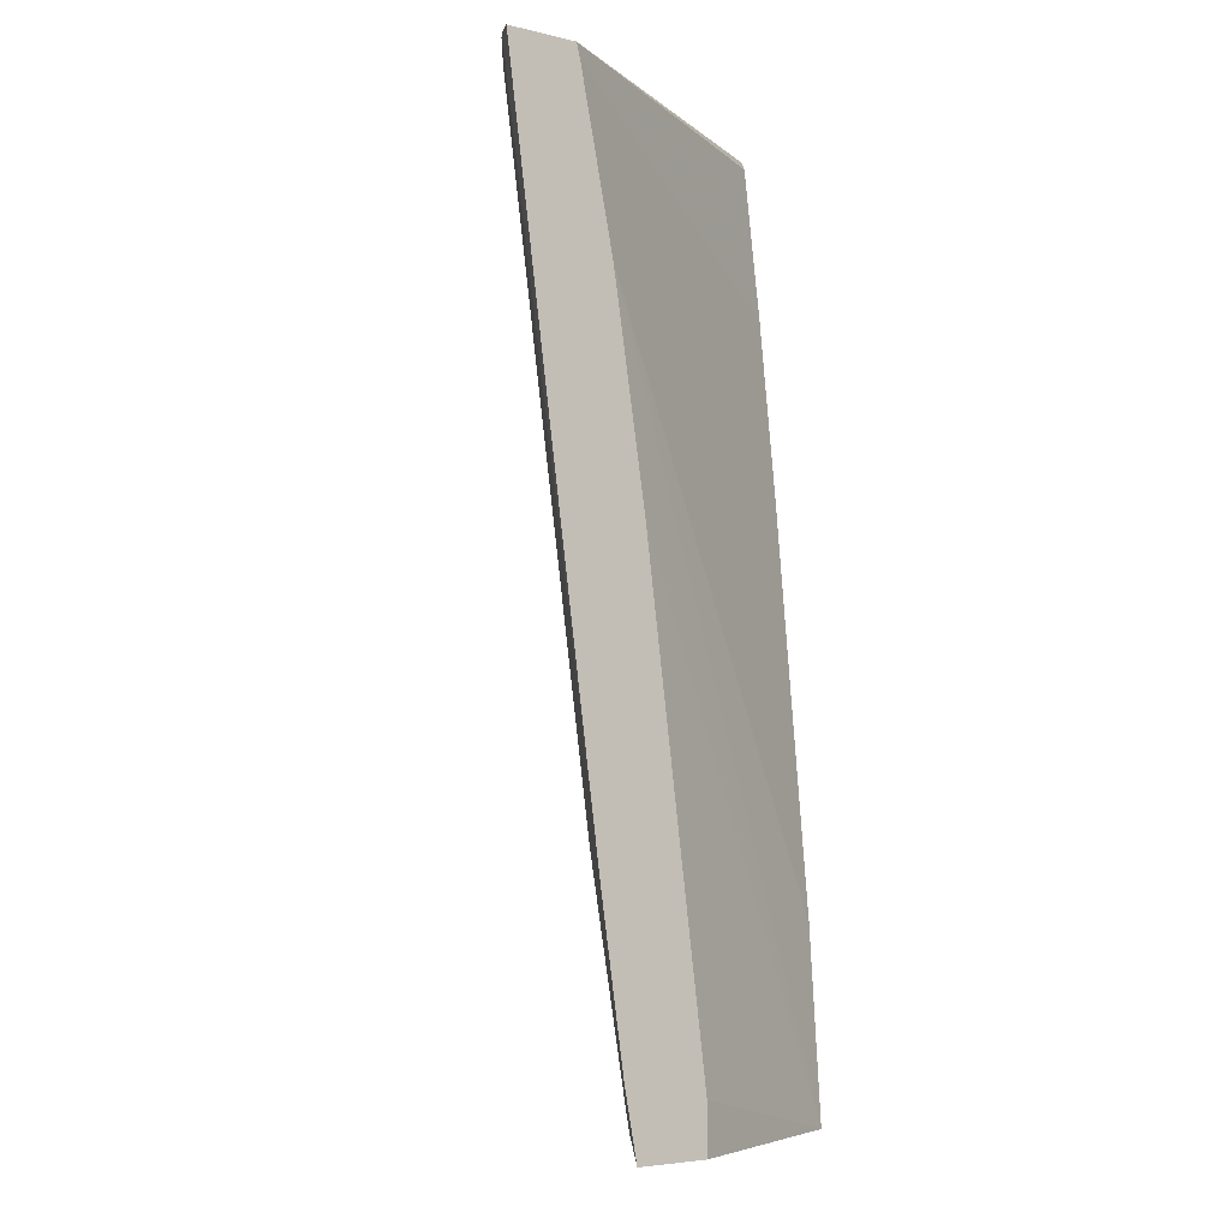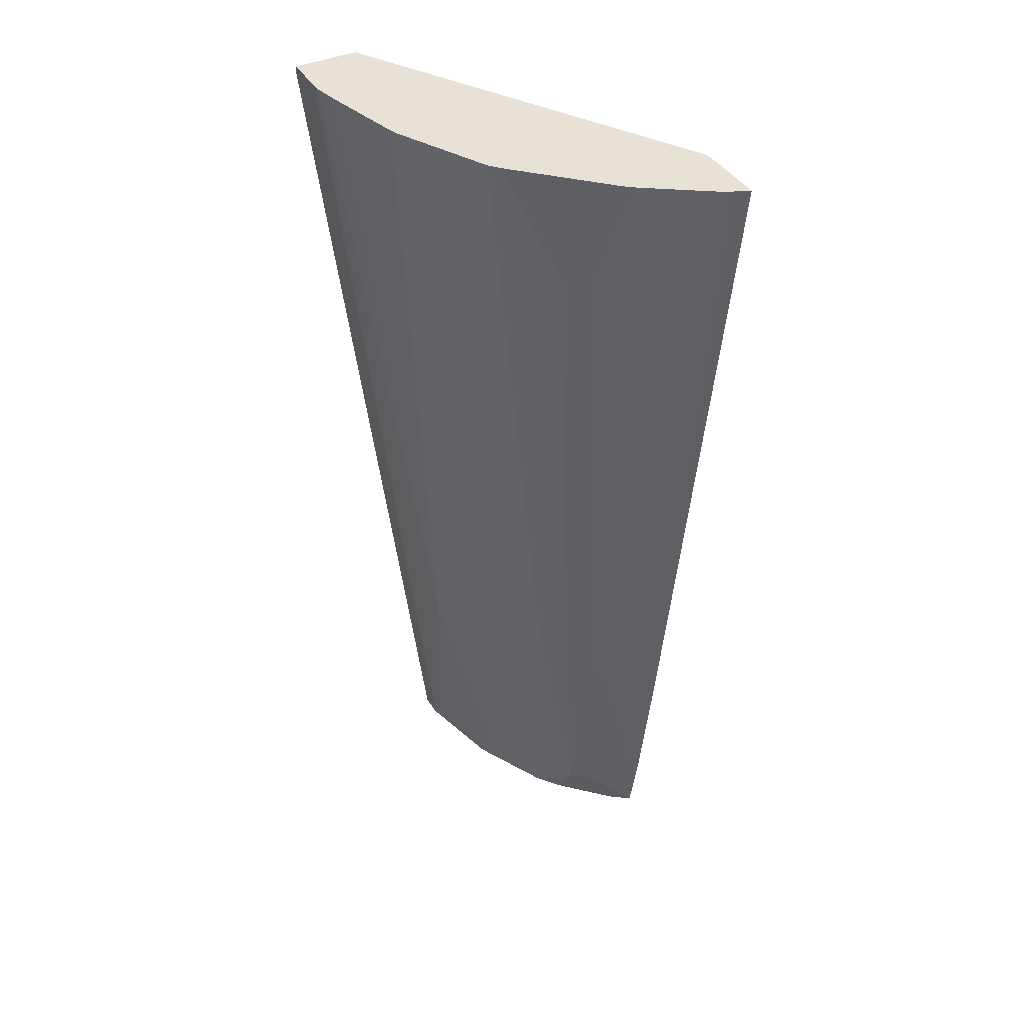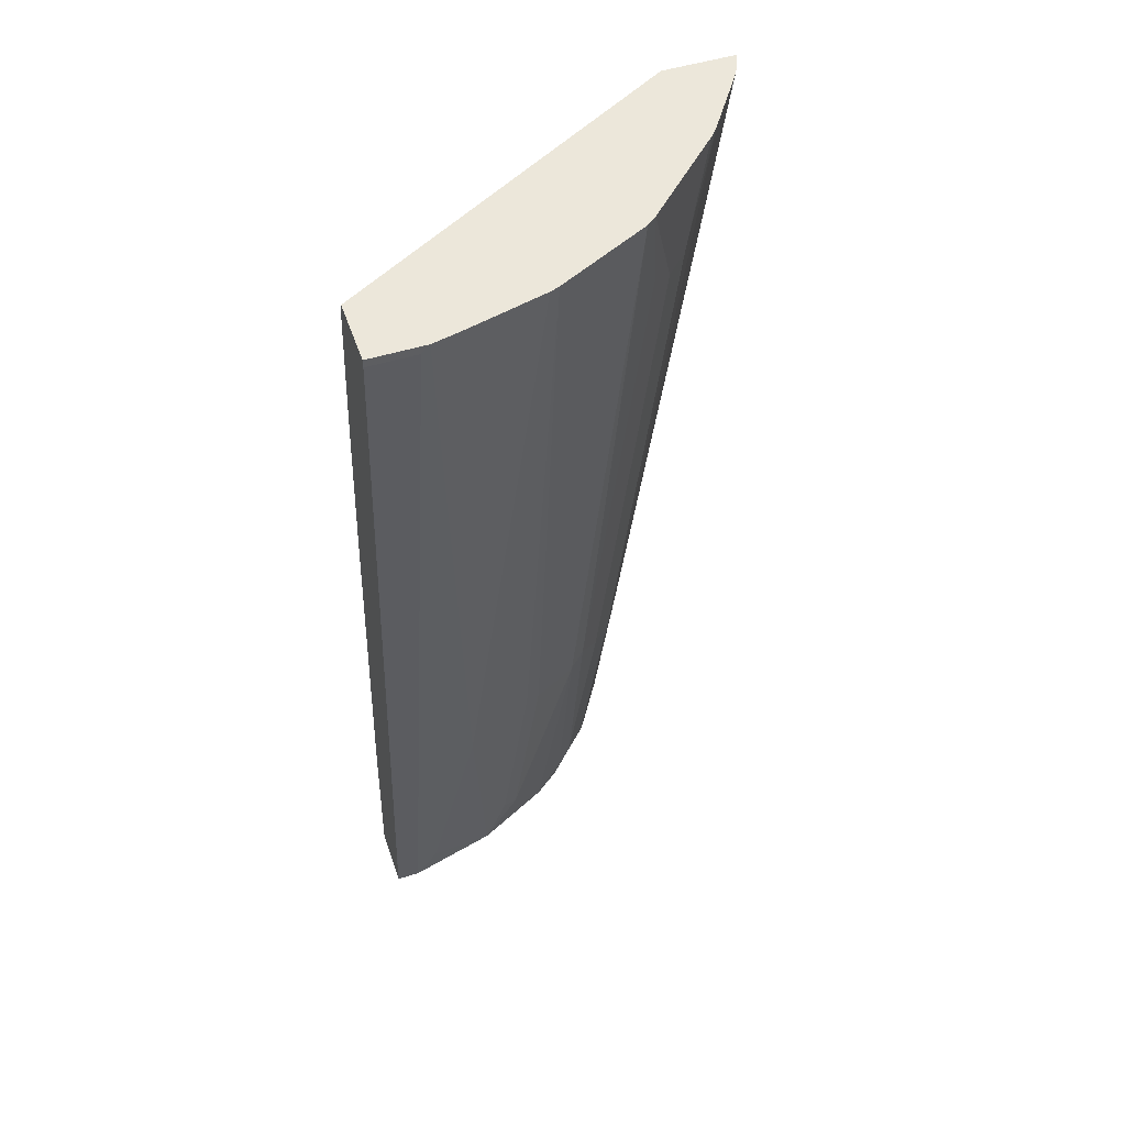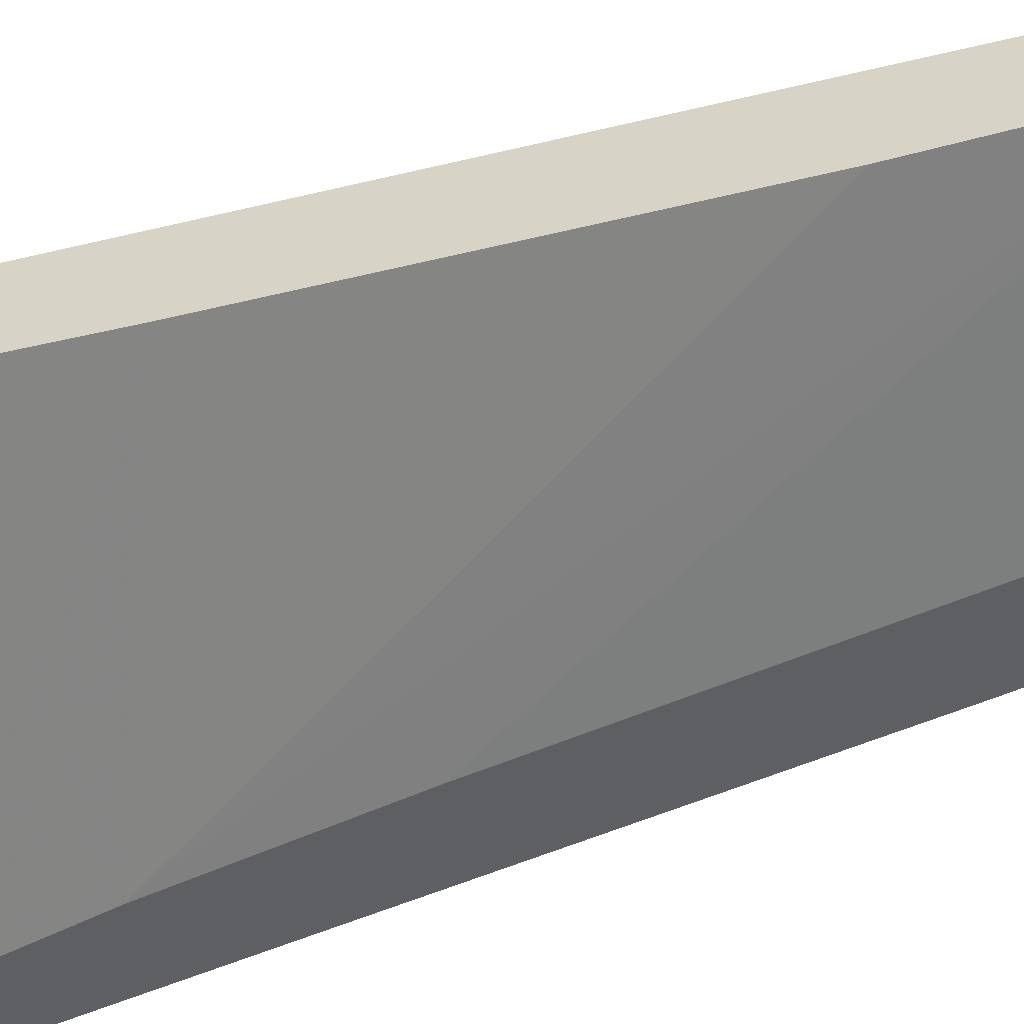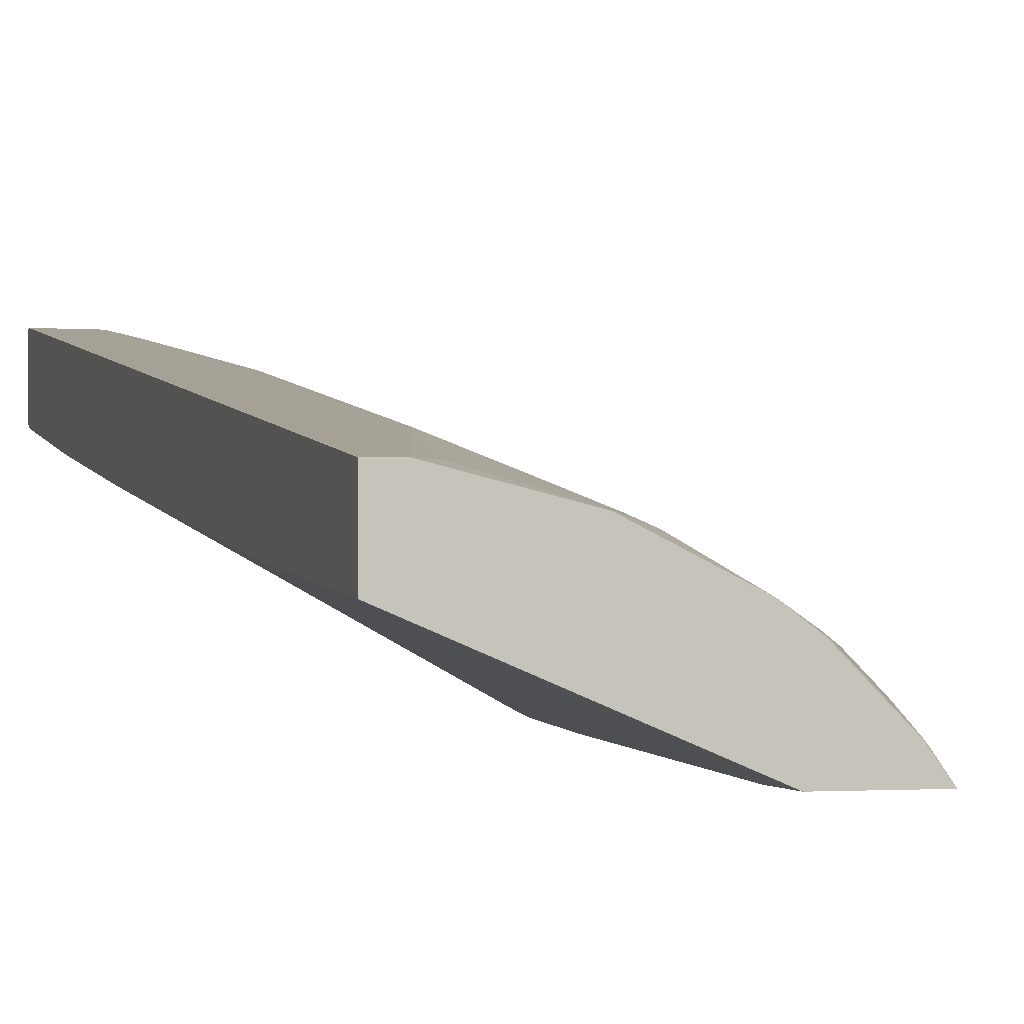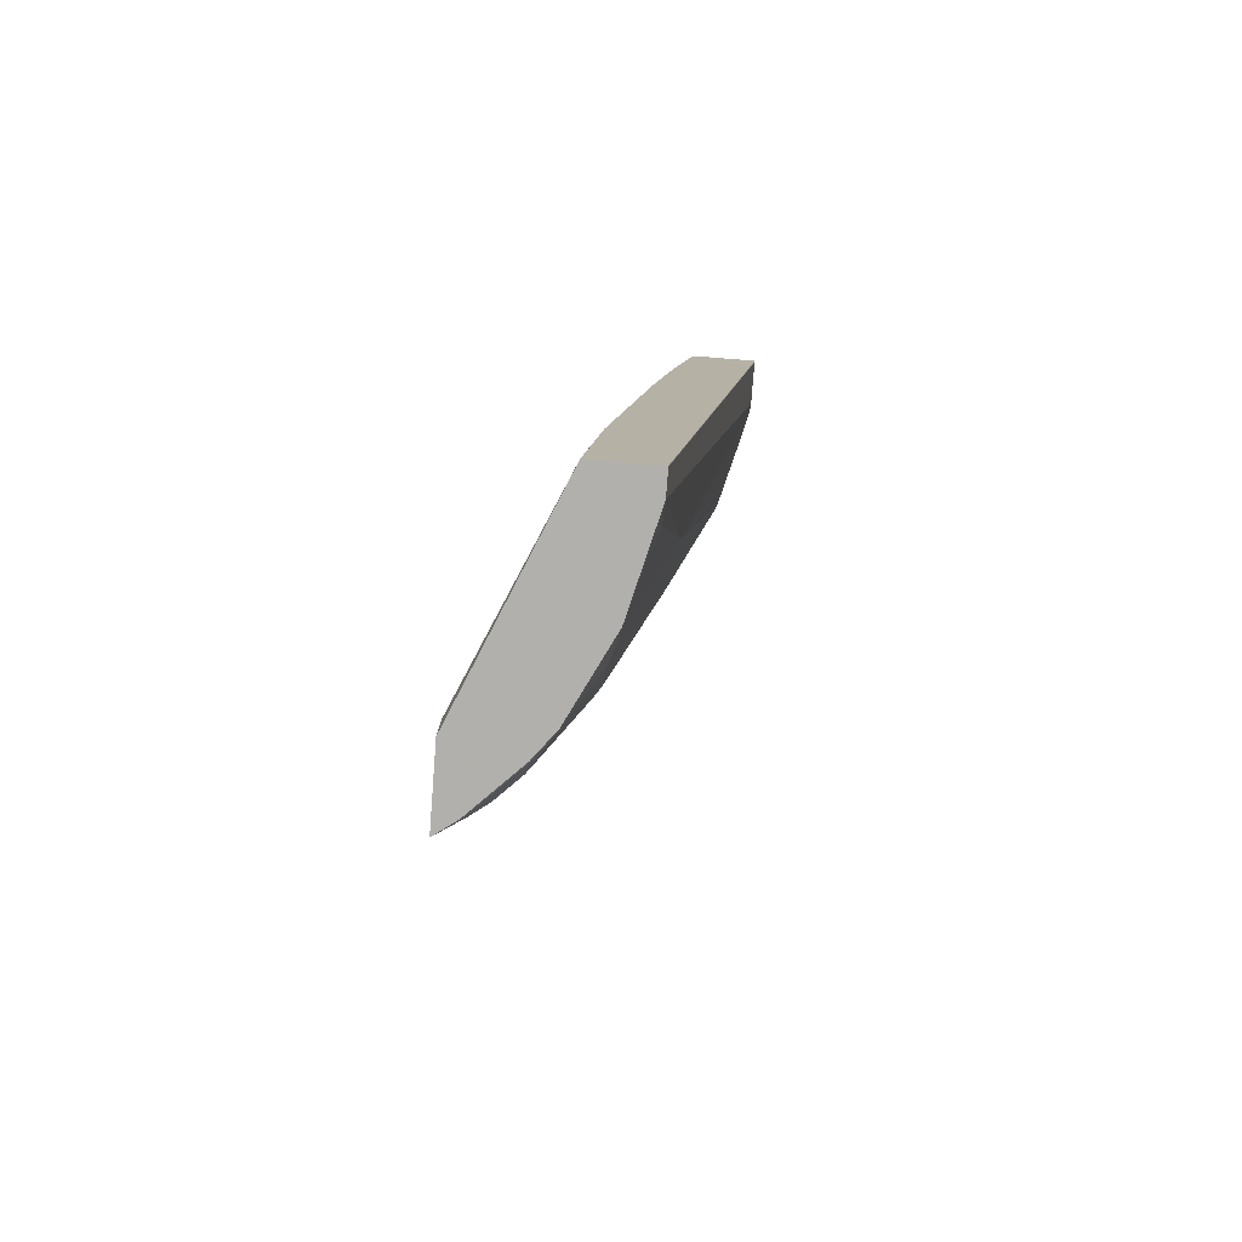
<metadata>
{"format":"obj","ext":"obj","renderer":"f3d","projection":"perspective","resolution":1024,"background":"white","views":[{"elev":-5.1,"azim":144.2,"up":"+Y"},{"elev":40.3,"azim":61.4,"up":"+Y"},{"elev":50.6,"azim":-18.7,"up":"+Y"},{"elev":-40.7,"azim":-66.7,"up":"+Z"},{"elev":-0.8,"azim":-16.1,"up":"+Z"},{"elev":-78.6,"azim":-94.5,"up":"+Y"}]}
</metadata>
<code>
v -0.0004061 -0.6452 0.2538
v 0.1831 -0.5992 0.1761
v 0.1831 -0.6452 0.1761
v -0.0004061 -0.6452 0.3086
v -0.0004061 -0.4734 0.2676
v 0.2722 0.04576 0.1761
v 0.2413 -0.1533 0.1761
v 0.2499 -0.6452 0.1761
v 3.096e-05 -0.6452 0.3088
v 3.096e-05 0.2058 0.4117
v -0.0004061 0.2054 0.4115
v -0.0004061 -0.1029 0.3088
v 0.3031 0.1966 0.1761
v 0.2401 -0.6244 0.199
v 0.2367 -0.6433 0.1956
v 0.236 -0.6452 0.1948
v 0.2619 -0.5821 0.1761
v 0.2607 -0.5832 0.1784
v 0.02061 -0.6452 0.3088
v 0.04119 0.2058 0.4117
v 3.096e-05 0.213 0.4117
v -0.0004061 0.2058 0.4116
v -0.0004061 0.06172 0.3294
v 0.304 0.2006 0.1761
v 0.2333 -0.6107 0.2127
v 0.1956 -0.6433 0.2368
v 0.2127 -0.6107 0.2333
v 0.1948 -0.6452 0.236
v 0.2834 -0.4376 0.1761
v 0.2607 -0.4186 0.2196
v 0.2539 -0.5695 0.1922
v 0.103 -0.6452 0.2882
v 0.04119 -0.6176 0.3088
v 0.08238 -0.4117 0.3294
v 0.04836 0.213 0.4117
v -0.0004061 0.213 0.4116
v -0.0004061 0.2058 0.35
v 0.3072 0.213 0.1761
v 0.2539 -0.4048 0.2333
v 0.199 -0.6244 0.2402
v 0.1716 -0.6452 0.2539
v 0.2333 -0.4048 0.2539
v 0.2127 -0.3842 0.2745
v 0.199 -0.398 0.2814
v 0.3717 0.213 0.1761
v 0.3644 0.213 0.1935
v 0.3586 0.213 0.203
v 0.1304 -0.6452 0.2745
v 0.1373 -0.6038 0.2814
v 0.1235 -0.597 0.2882
v 0.1441 -0.3911 0.3088
v 0.1441 0.213 0.3882
v 0.08238 0.1029 0.3911
v 0.07152 0.213 0.4066
v -0.0004061 0.213 0.3535
v 0.3232 0.213 0.2552
v 0.2951 0.1098 0.2745
v 0.1582 -0.6452 0.2606
v 0.2745 0.1098 0.2951
v 0.2539 0.1304 0.3157
v 0.2434 0.213 0.3365
v 0.2346 0.213 0.3438
v 0.1578 -0.398 0.3019
v 0.1523 0.213 0.385
v 0.3159 0.213 0.2641
v 0.3106 0.213 0.2694
v 0.2954 0.213 0.2847
v 0.264 0.213 0.316
v 0.2488 0.213 0.3312
f 27 43 44
f 27 39 42
f 27 44 40
f 29 45 46
f 27 42 43
f 29 46 30
f 32 48 49
f 30 46 47
f 30 47 39
f 32 49 50
f 32 50 34
f 26 27 40
f 32 34 33
f 30 39 31
f 26 41 28
f 21 47 46
f 25 39 27
f 25 31 39
f 24 37 38
f 23 37 24
f 21 55 36
f 21 38 55
f 21 45 38
f 21 46 45
f 21 56 47
f 21 65 56
f 21 66 65
f 21 67 66
f 21 68 67
f 34 50 51
f 26 40 41
f 34 51 52
f 51 63 64
f 34 53 35
f 21 69 68
f 57 61 59
f 57 69 61
f 57 68 69
f 57 67 68
f 57 66 67
f 57 65 66
f 56 65 57
f 52 54 53
f 51 64 52
f 50 63 51
f 49 63 50
f 48 58 49
f 44 64 63
f 44 62 64
f 44 63 49
f 43 62 44
f 35 53 54
f 37 55 38
f 39 47 56
f 39 56 57
f 39 57 42
f 40 44 41
f 34 52 53
f 41 49 58
f 42 57 59
f 42 59 60
f 42 60 43
f 43 60 61
f 43 61 62
f 59 61 60
f 41 44 49
f 21 61 69
f 1 23 12
f 21 64 62
f 2 8 3
f 2 17 8
f 2 29 17
f 2 45 29
f 2 38 45
f 2 24 38
f 2 13 24
f 2 6 13
f 2 7 6
f 1 7 2
f 1 6 7
f 1 5 6
f 1 12 5
f 1 37 23
f 4 9 10
f 1 55 37
f 1 22 36
f 1 4 11
f 1 9 4
f 1 19 9
f 1 32 19
f 1 48 32
f 1 58 48
f 1 41 58
f 1 28 41
f 1 16 28
f 1 8 16
f 1 3 8
f 1 2 3
f 21 62 61
f 1 36 55
f 4 10 11
f 1 11 22
f 6 12 13
f 21 52 64
f 5 12 6
f 21 54 52
f 21 35 54
f 19 35 20
f 19 34 35
f 19 33 34
f 19 32 33
f 18 29 30
f 17 29 18
f 15 27 26
f 15 25 27
f 15 28 16
f 15 26 28
f 14 25 15
f 18 30 31
f 14 18 31
f 8 15 16
f 14 31 25
f 8 17 18
f 8 18 14
f 9 19 20
f 8 14 15
f 10 20 35
f 9 20 10
f 10 21 36
f 10 36 22
f 10 22 11
f 12 23 24
f 12 24 13
f 10 35 21

</code>
